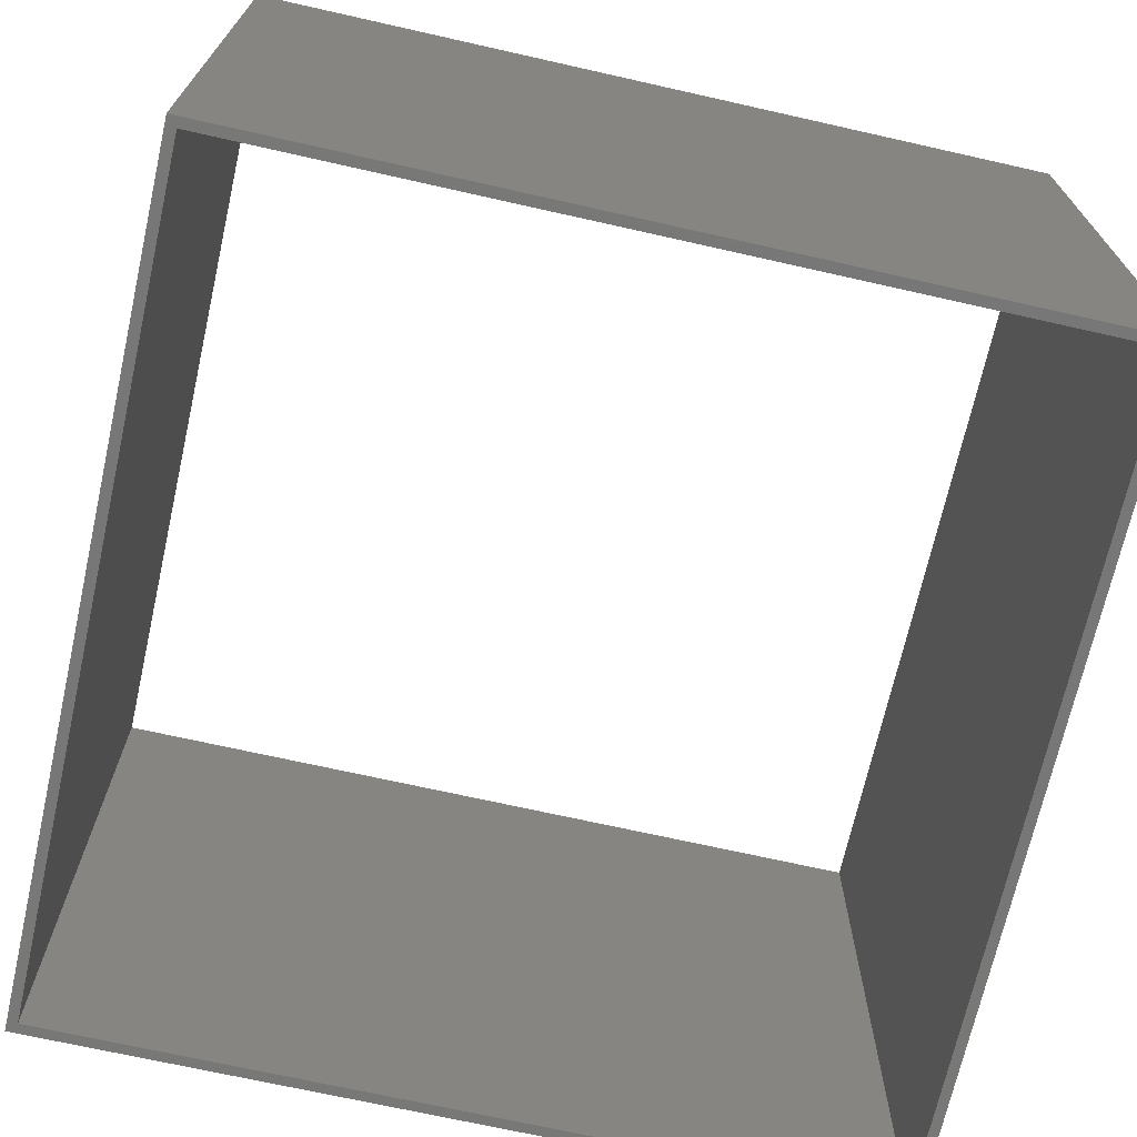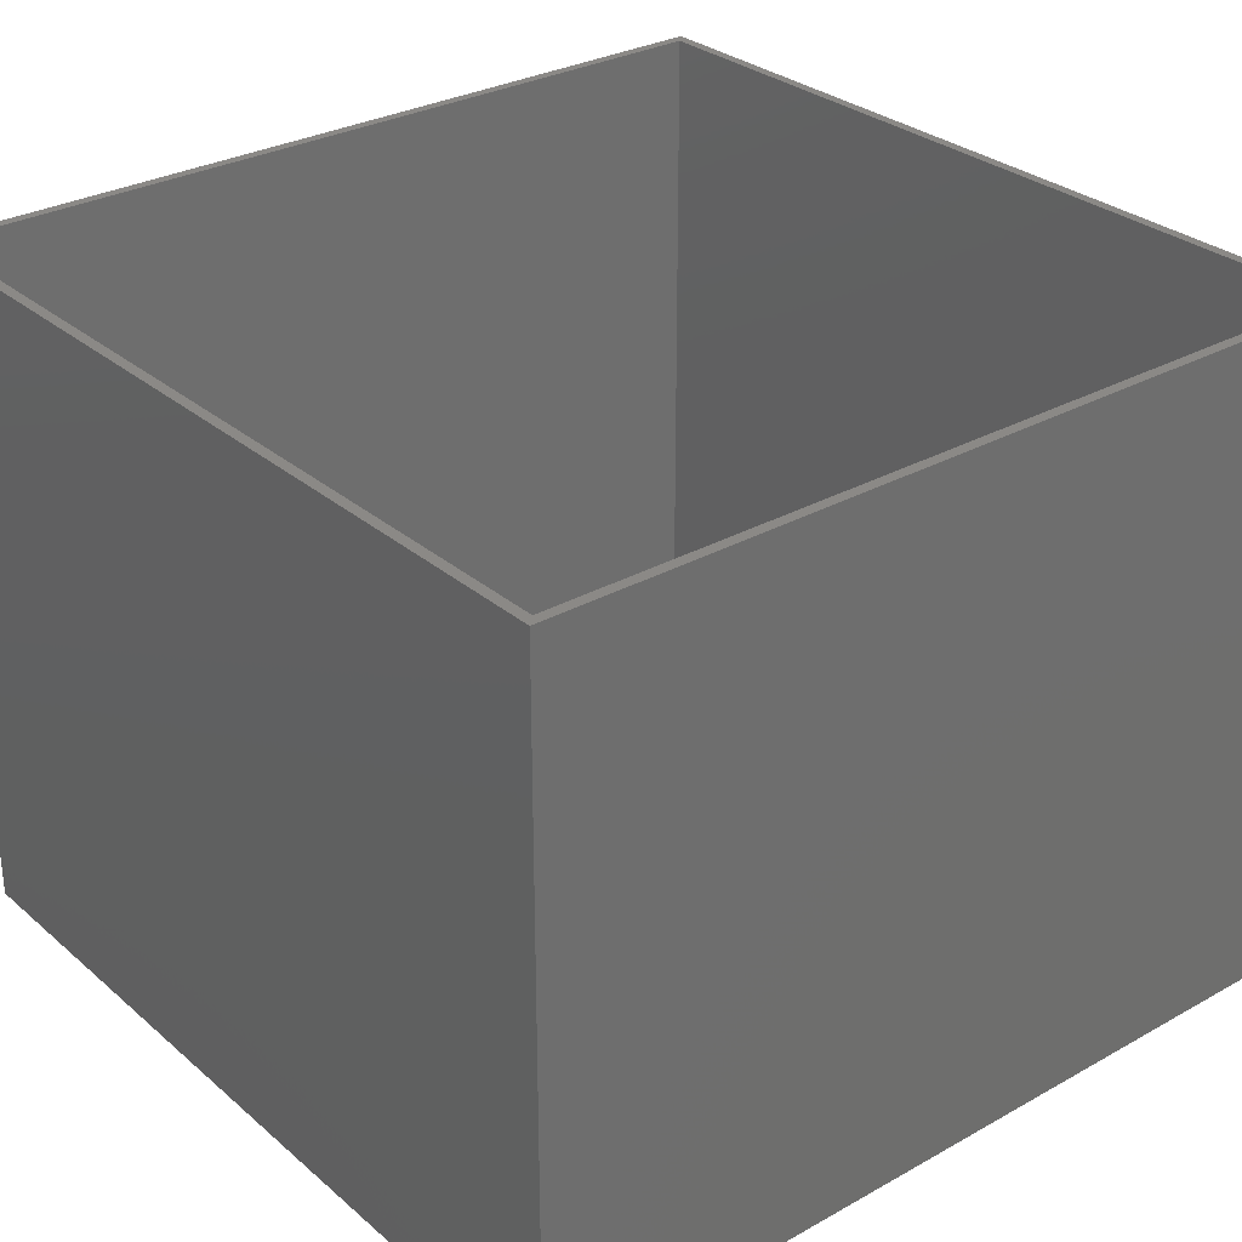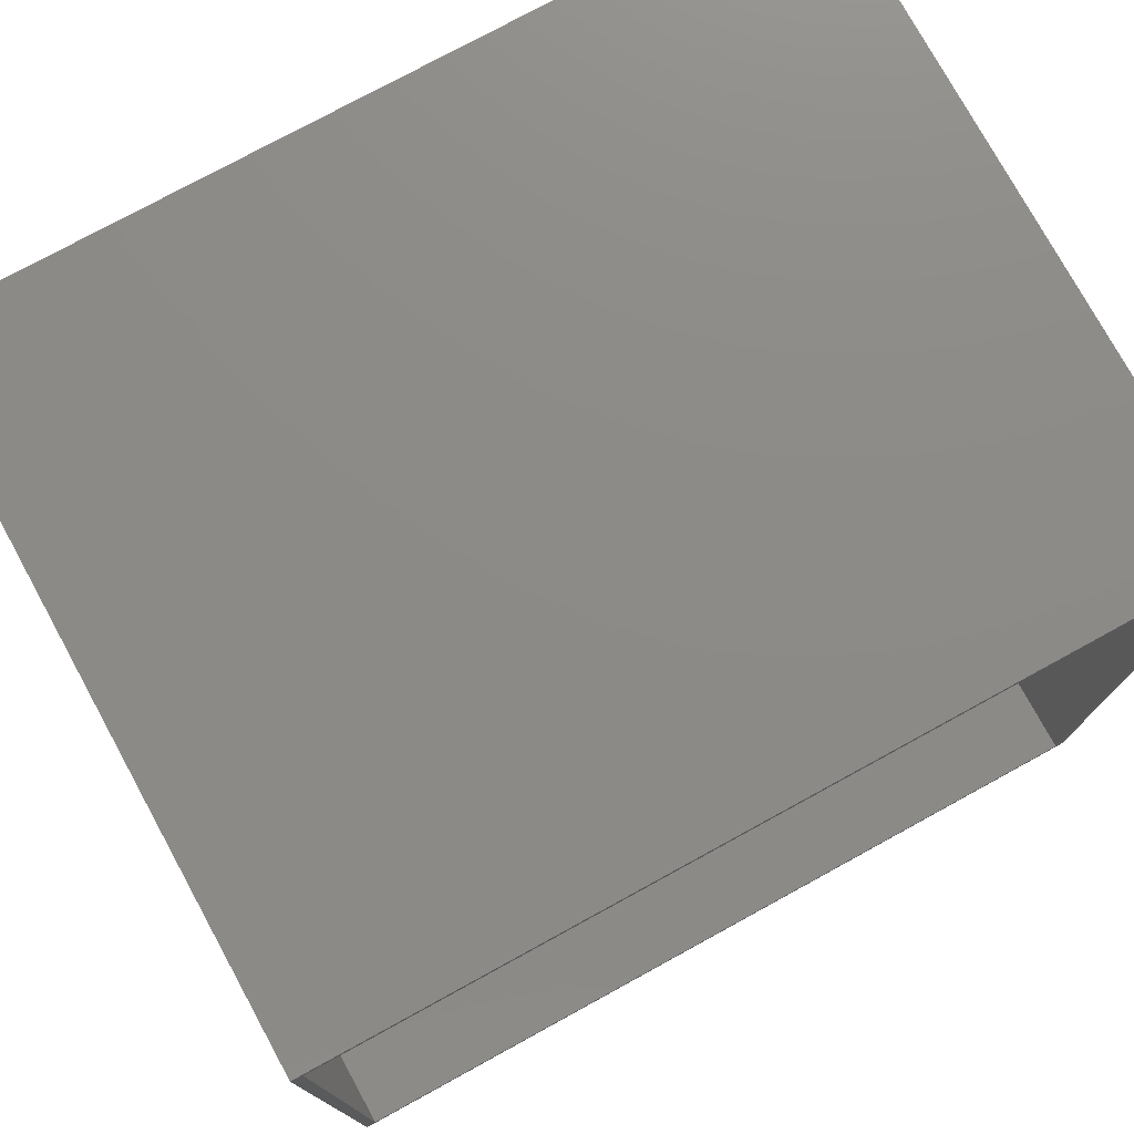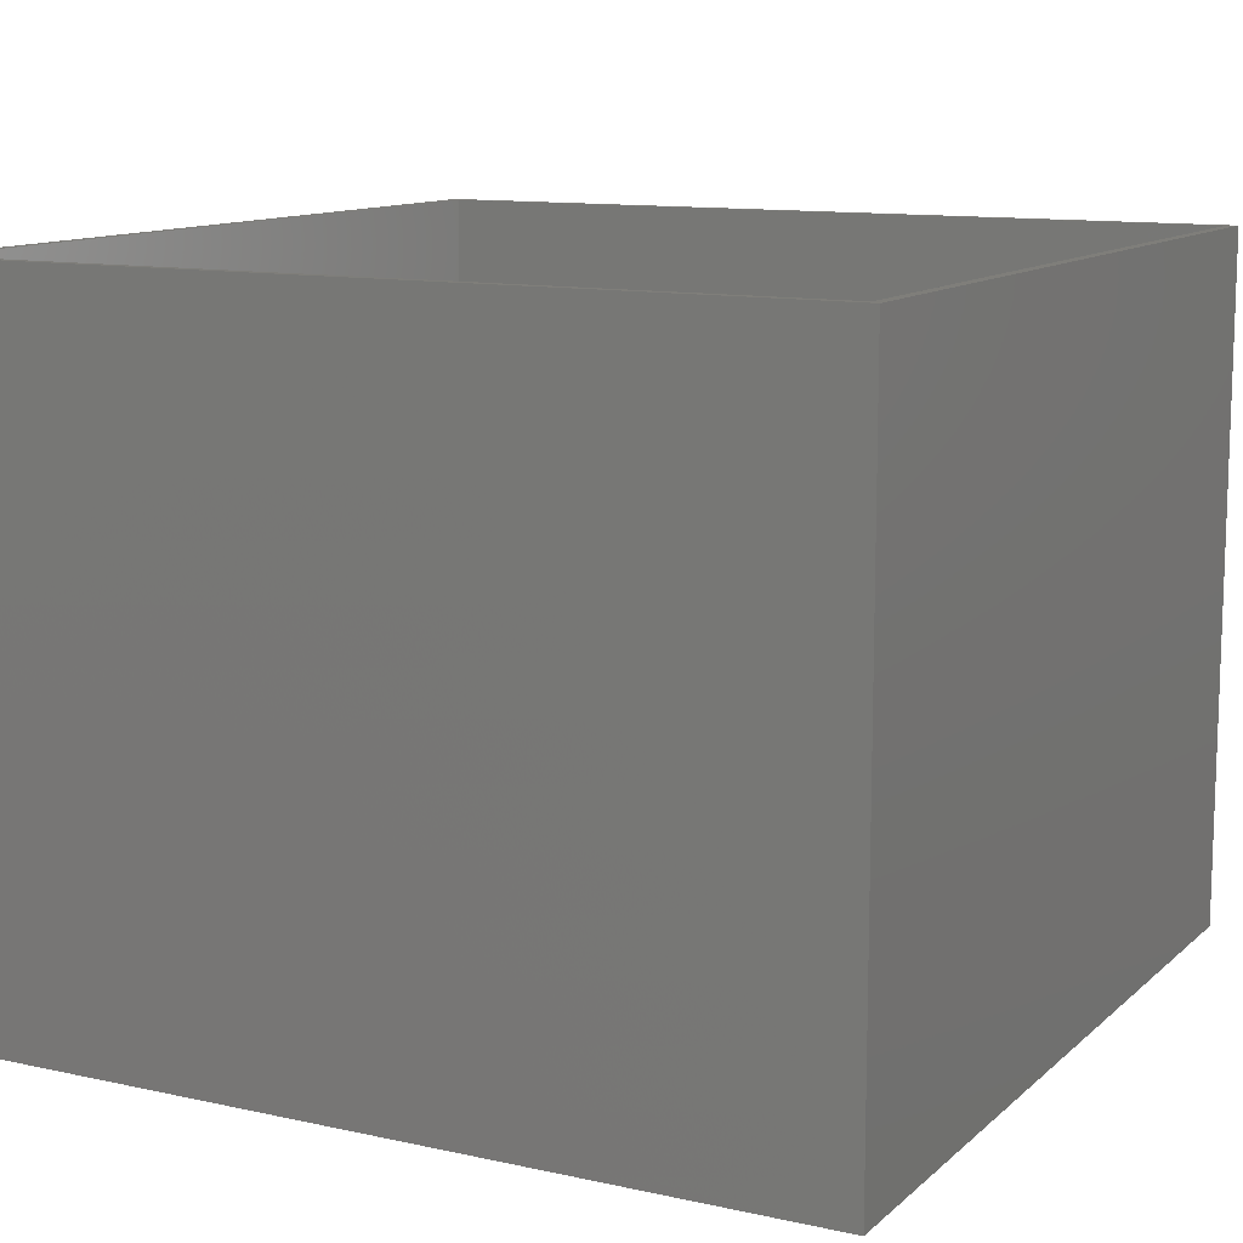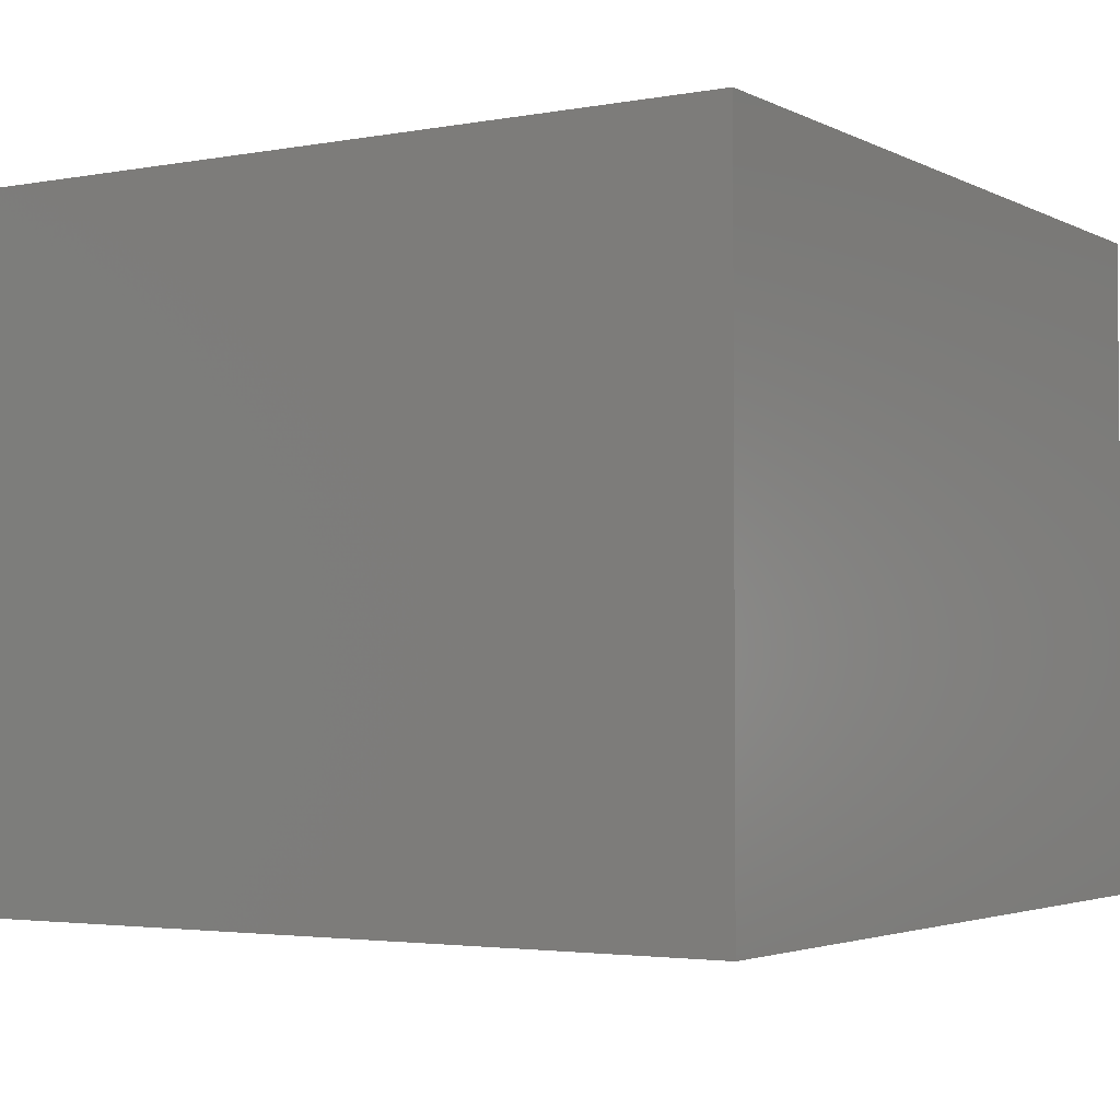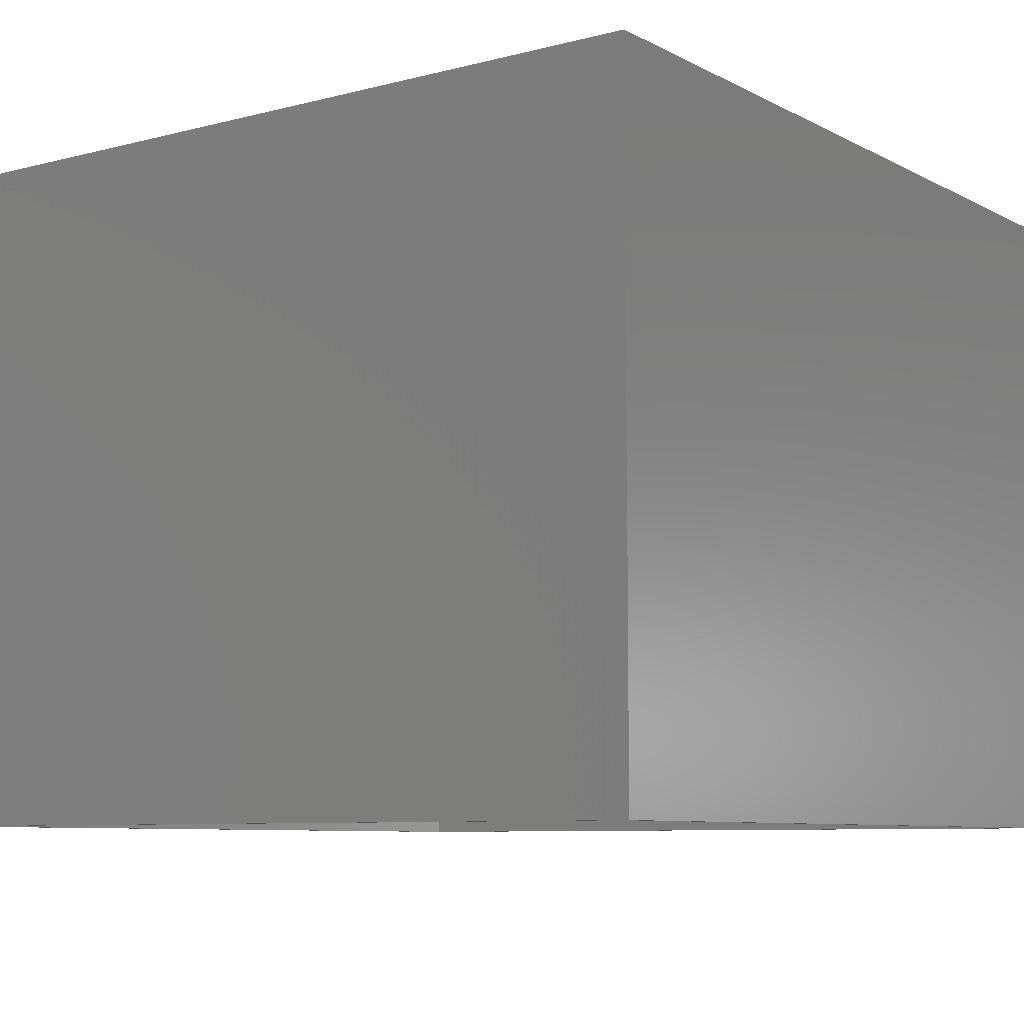
<metadata>
{"format":"stl","ext":"stl","renderer":"f3d","projection":"perspective","resolution":1024,"background":"white","views":[{"elev":-70.3,"azim":167.3,"up":"+Z"},{"elev":29.9,"azim":-129.2,"up":"+Z"},{"elev":76.5,"azim":-28.7,"up":"+Y"},{"elev":11.6,"azim":-62.1,"up":"+Z"},{"elev":-3.0,"azim":122.0,"up":"+Z"},{"elev":-7.9,"azim":-54.3,"up":"+Z"}]}
</metadata>
<code>
# stl→obj: 16 verts, 32 faces
v 0 0 0
v 0 0 20
v 0 25 0
v 0 25 20
v 25 0 0
v 25 0 20
v 24.7 24.7 0
v 24.7 0.3 0
v 25 25 0
v 0.3 24.7 0
v 0.3 0.3 0
v 25 25 20
v 0.3 0.3 20
v 24.7 0.3 20
v 24.7 24.7 20
v 0.3 24.7 20
f 1 2 3
f 3 2 4
f 2 1 5
f 6 2 5
f 7 5 8
f 7 3 9
f 1 3 10
f 1 10 11
f 1 11 5
f 11 8 5
f 5 7 9
f 10 3 7
f 3 4 9
f 9 4 12
f 13 2 6
f 14 13 6
f 4 2 13
f 15 14 6
f 4 13 16
f 12 15 6
f 12 4 15
f 16 15 4
f 6 5 9
f 12 6 9
f 10 16 13
f 11 10 13
f 7 15 16
f 10 7 16
f 15 7 14
f 14 7 8
f 14 8 13
f 13 8 11

</code>
